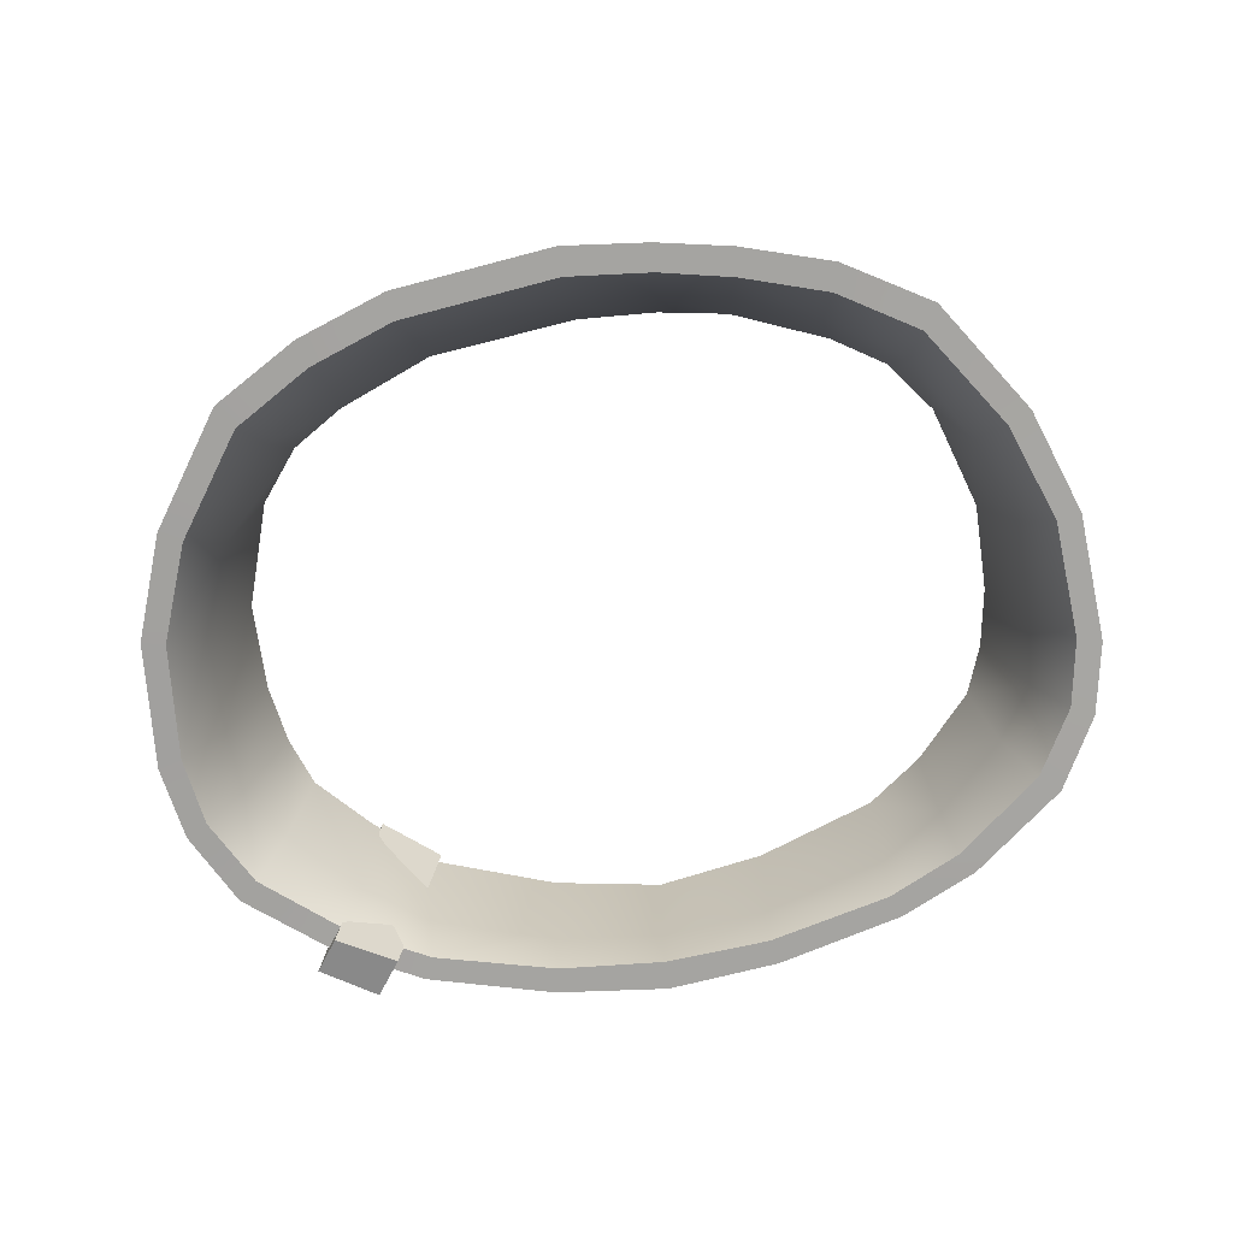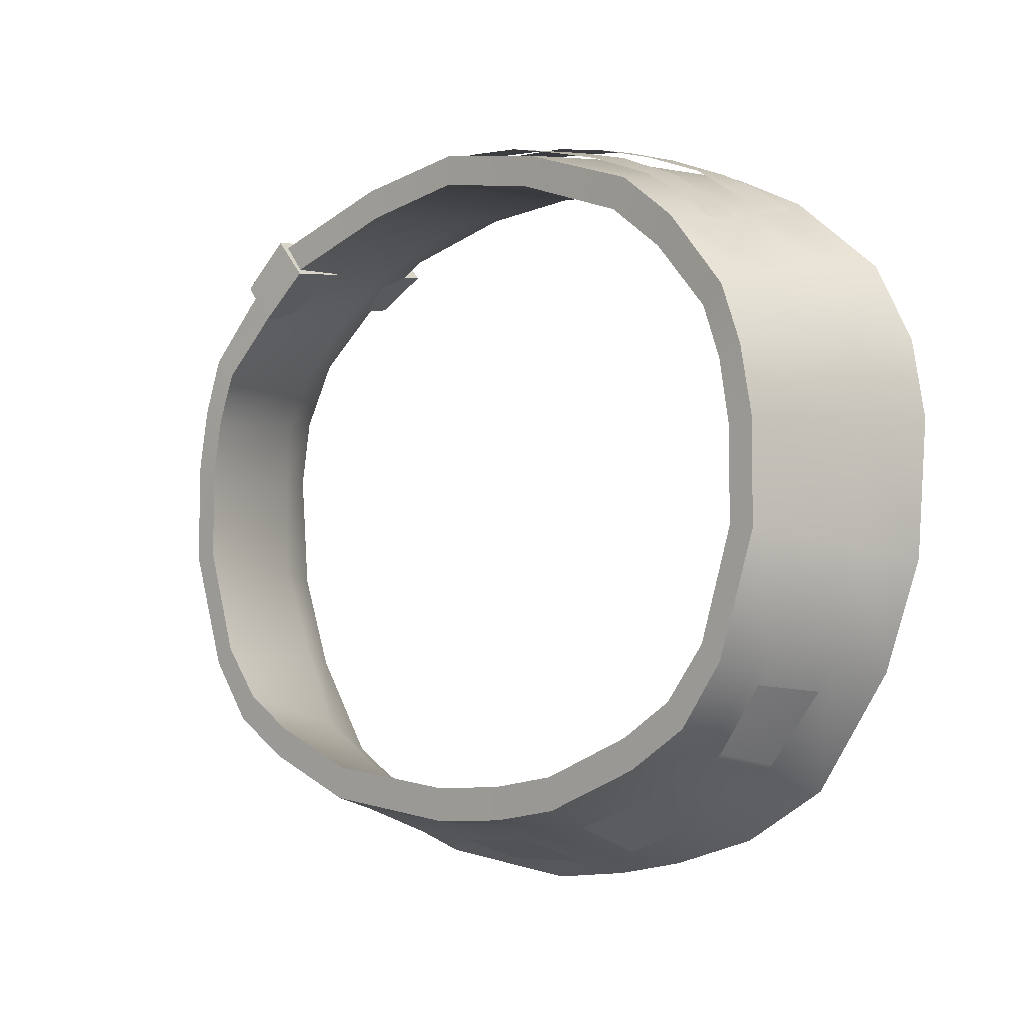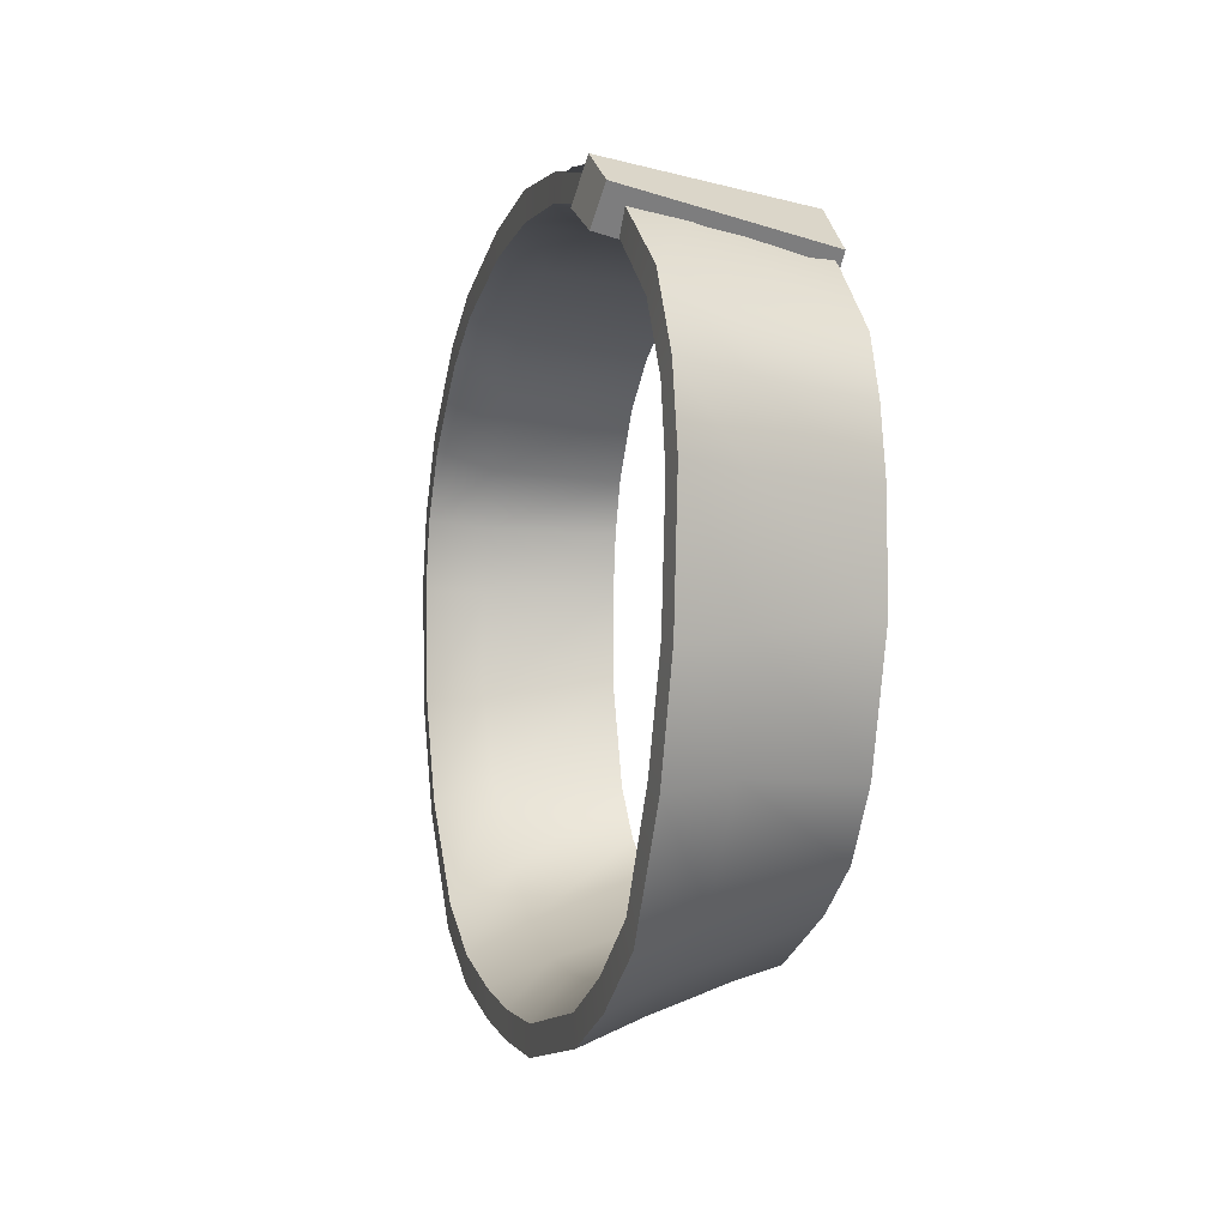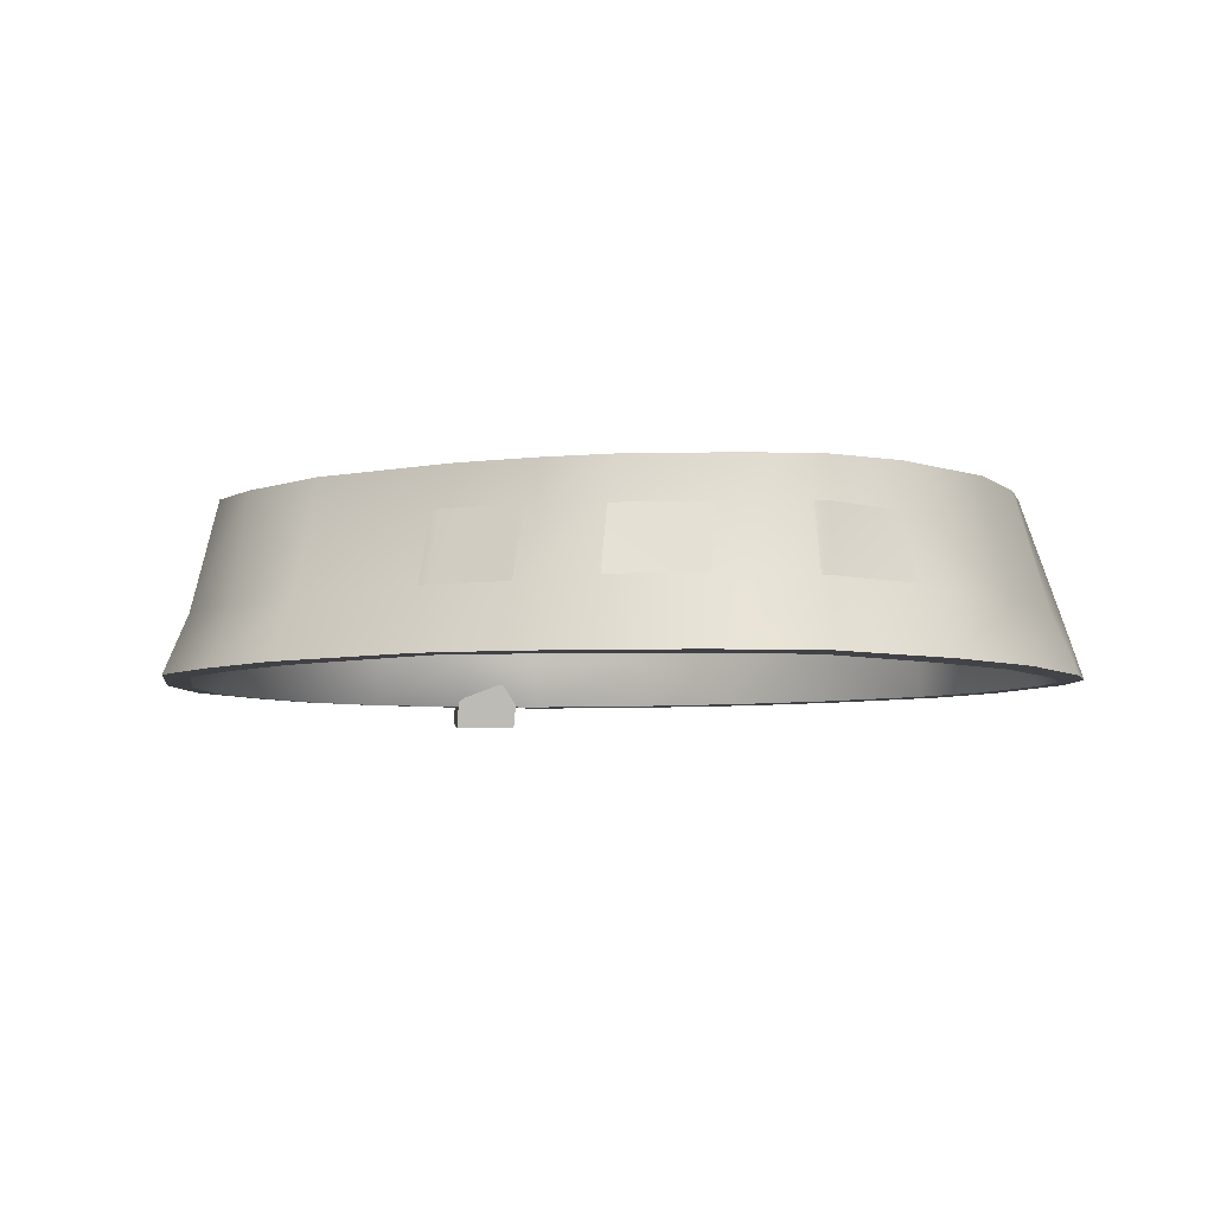
<metadata>
{"format":"obj","ext":"obj","renderer":"f3d","projection":"perspective","resolution":1024,"background":"white","views":[{"elev":-73.2,"azim":-171.8,"up":"+Y"},{"elev":-4.0,"azim":-134.8,"up":"+Z"},{"elev":-5.2,"azim":75.0,"up":"+Z"},{"elev":-5.7,"azim":-154.3,"up":"+Y"}]}
</metadata>
<code>
g n_belt_teamrocket_mesh
v -0.007353 58.65 -8.677
v -0.007353 56.92 -9.246
v 0.267 56.92 -9.221
v 0.2648 58.65 -8.658
v -8.314 56.99 -6.598
v -8.138 56.99 -6.774
v -7.883 58.64 -6.491
v -8.155 58.64 -6.298
v -9.209 58.56 -4.74
v -9.653 56.93 -4.893
v -2.018 56.92 -9.179
v -0.007353 56.92 -9.246
v -2.022 58.64 -8.593
v -0.007353 58.65 -8.677
v -5.951 58.62 -7.401
v -6.153 57.01 -8.027
v -3.799 58.62 -8.19
v -3.959 57.01 -8.846
v -7.938 58.75 6.126
v -7.728 58.75 6.326
v -7.891 57.7 6.182
v -7.727 57.7 6.384
v -7.106 57.7 6.884
v -7.124 58.75 6.795
v -6.08 57.7 7.532
v -6.101 58.75 7.404
v -4.353 57.69 8.225
v -6.08 57.7 7.532
v -6.101 58.75 7.404
v -4.359 58.74 8.057
v -2.967 58.74 8.416
v -2.946 57.69 8.583
v -1.539 58.71 8.743
v -1.497 57.69 8.861
v 0.000268 57.68 8.977
v -1.497 57.69 8.861
v -1.539 58.71 8.743
v 0.000268 58.71 8.848
v 1.549 58.71 8.666
v 1.581 57.68 8.882
v 2.955 58.72 8.418
v 2.955 57.68 8.589
v 3.691 58.72 8.222
v 3.691 57.68 8.39
v -7.82 56.93 6.608
v -8.167 55.94 6.61
v -8.071 56.93 6.41
v -7.894 55.94 6.824
v -6.997 55.94 7.378
v -6.983 56.93 7.201
v -6.073 55.94 7.811
v -6.124 56.93 7.743
v -2.938 56.93 8.776
v -4.457 55.94 8.428
v -4.489 56.93 8.351
v -2.91 55.92 8.881
v -1.439 56.92 9.056
v -1.408 55.93 9.093
v 0.000268 56.89 9.131
v -1.408 55.93 9.093
v -1.439 56.92 9.056
v 0.000268 55.92 9.188
v 1.507 55.92 9.083
v 1.537 56.9 9.003
v 2.935 55.91 8.806
v 2.935 56.9 8.704
v 3.603 55.91 8.628
v 3.603 56.9 8.551
v -4.489 56.93 8.351
v -4.457 55.94 8.428
v -6.073 55.94 7.811
v -6.124 56.93 7.743
v 9.388 59.74 -1.175
v 9.378 59.74 1.068
v 10 56.6 1.077
v 9.969 56.59 -1.485
v 10.9 55.27 1.203
v 8.553 59.74 -3.815
v 10.69 55.24 -1.75
v 9.075 56.58 -3.674
v 7.537 59.74 -5.117
v 9.794 55.25 -4.177
v 7.685 56.81 -5.911
v 6.197 59.74 -5.96
v 8.069 55.32 -6.675
v 5.904 56.81 -7.02
v 6.117 55.32 -7.845
v 3.775 59.74 -6.938
v 3.711 56.8 -7.859
v 3.98 55.35 -8.627
v 0.000268 56.76 -8.195
v 0.000268 59.74 -7.342
v 0.000268 55.4 -9.079
v 10.61 55.26 2.931
v 10.9 55.27 1.203
v 10 56.6 1.077
v 9.865 56.61 2.69
v 9.378 59.74 1.068
v 9.106 59.73 2.582
v 9.694 55.26 4.593
v 9.012 56.63 4.052
v 8.637 59.72 3.827
v 7.318 56.54 5.722
v 7.736 55.24 6.173
v 7.422 59.63 5.048
v 5.791 56.44 6.767
v 5.736 55.24 7.229
v 6.015 59.63 6.403
v 2.736 56.46 7.723
v 2.659 55.24 7.982
v 0.000268 55.23 8.177
v 2.755 59.53 7.486
v 0.000268 56.49 8.036
v 0.000268 59.53 7.94
v -2.736 56.46 7.723
v 0.000268 55.23 8.177
v -2.659 55.24 7.982
v -2.755 59.53 7.486
v -5.737 55.24 7.229
v -5.79 56.44 6.772
v -5.799 59.63 6.452
v -7.565 55.24 6.348
v -7.318 56.52 5.723
v -7.195 59.63 5.401
v -9.693 55.26 4.593
v -9.013 56.6 4.052
v -8.636 59.72 3.827
v -10.61 55.24 2.931
v -9.864 56.56 2.69
v -10.9 55.23 1.203
v -9.106 59.73 2.582
v -9.999 56.53 1.077
v -9.377 59.74 1.068
v -10.69 55.23 -1.75
v -10.9 55.23 1.203
v -9.999 56.53 1.077
v -9.97 56.53 -1.485
v -9.377 59.74 1.068
v -9.793 55.25 -4.177
v -9.387 59.74 -1.175
v -9.081 56.59 -3.674
v -8.07 55.32 -6.675
v -8.552 59.74 -3.815
v -7.821 56.84 -5.798
v -6.117 55.32 -7.845
v -7.536 59.74 -5.117
v -5.903 56.81 -7.016
v -3.981 55.35 -8.503
v -6.197 59.74 -5.96
v -3.782 56.82 -7.853
v -2.123 55.37 -8.884
v -3.775 59.74 -6.938
v -1.984 56.78 -8.116
v 0.000268 55.4 -9.079
v -2.016 59.74 -7.231
v 0.000268 56.76 -8.195
v 0.000268 59.74 -7.342
v 10.04 59.74 -1.264
v 10.9 56.84 1.287
v 10.03 59.75 1.233
v 10.77 56.87 -1.595
v 11.51 55.32 1.379
v 9.082 59.75 -4.199
v 11.3 55.29 -1.847
v 9.952 56.85 -4.161
v 7.966 59.75 -5.725
v 10.37 55.31 -4.468
v 8.183 56.88 -6.601
v 8.462 55.35 -7.267
v 6.428 59.75 -6.691
v 6.112 56.88 -7.845
v 6.31 55.35 -8.531
v 3.844 58.7 -8.06
v 3.855 59.75 -7.735
v 0.000268 59.75 -8.158
v 0.000268 58.6 -8.367
v 0.000268 56.87 -9.081
v 3.781 56.88 -8.742
v 4.041 55.37 -9.337
v 0.000268 55.4 -9.797
v 11.18 55.31 3.237
v 10.9 56.84 1.287
v 11.51 55.32 1.379
v 10.7 56.86 3.058
v 10.03 59.75 1.233
v 9.72 59.75 2.863
v 10.2 55.3 5.07
v 9.198 59.75 4.257
v 9.887 56.89 4.627
v 7.86 56.73 6.548
v 7.857 59.68 5.7
v 8.072 55.26 6.727
v 6.416 56.56 7.327
v 6.363 59.64 7.115
v 6.159 56.45 7.511
v 5.99 55.24 7.791
v 6.083 56.51 7.553
v 6.047 56.4 7.559
v 4.525 55.67 8.113
v 2.872 56.62 8.497
v 2.81 55.23 8.62
v 4.437 57.98 7.822
v 2.948 59.56 8.215
v 1.414 55.82 8.743
v 0.000268 56.61 8.917
v 0.000268 55.23 8.915
v 0.000268 55.23 8.915
v 1.412 58.01 8.619
v 0.000268 59.52 8.682
v -1.404 55.79 8.743
v -2.909 56.62 8.577
v -2.811 55.23 8.62
v -1.422 58 8.619
v -2.949 59.56 8.215
v -4.376 55.83 8.21
v -6.082 56.67 7.56
v -5.991 55.24 7.797
v -4.459 58 7.862
v -6.147 59.64 7.164
v -6.856 56.01 7.204
v -7.703 56.81 6.421
v -7.9 55.26 6.901
v -7.029 58.15 6.729
v -7.631 59.68 6.053
v -8.992 56.07 5.797
v -10.2 55.3 5.07
v -8.639 58.52 5.208
v -9.198 59.75 4.257
v -9.886 56.84 4.629
v -10.7 56.82 3.059
v -11.18 55.28 3.237
v -11.51 55.27 1.379
v -9.72 59.75 2.863
v -10.9 56.8 1.287
v -10.03 59.75 1.233
v -11.3 55.28 -1.847
v -10.9 56.8 1.287
v -11.51 55.27 1.379
v -10.77 56.8 -1.595
v -10.03 59.75 1.233
v -10.36 55.3 -4.468
v -10.04 59.74 -1.264
v -9.995 56.84 -4.162
v -8.463 55.35 -7.267
v -9.439 58.6 -4.049
v -9.081 59.75 -4.199
v -8.229 56.9 -6.489
v -6.31 55.35 -8.53
v -7.966 58.65 -6.117
v -7.966 59.75 -5.725
v -6.308 56.88 -7.854
v -4.041 55.37 -9.211
v -6.306 58.63 -7.038
v -6.428 59.75 -6.691
v -3.769 58.63 -8.031
v -3.856 59.75 -7.735
v -3.851 56.89 -8.725
v -2.153 55.38 -9.572
v -2.078 56.87 -8.997
v 0.000268 55.4 -9.797
v 0.000268 56.87 -9.081
v 0.000268 58.6 -8.367
v -2.108 58.65 -8.298
v -2.056 59.75 -8.038
v 0.000268 59.75 -8.158
v 10.04 59.74 -1.264
v 10.03 59.75 1.233
v 9.378 59.74 1.068
v 9.388 59.74 -1.175
v 9.082 59.75 -4.199
v 8.553 59.74 -3.815
v 7.966 59.75 -5.725
v 7.537 59.74 -5.117
v 6.428 59.75 -6.691
v 6.197 59.74 -5.96
v 3.855 59.75 -7.735
v 3.775 59.74 -6.938
v 0.000268 59.75 -8.158
v 0.000268 59.74 -7.342
v 4.041 55.37 -9.337
v 0.000268 55.4 -9.797
v 0.000268 55.4 -9.079
v 3.98 55.35 -8.627
v 6.31 55.35 -8.531
v 6.117 55.32 -7.845
v 8.462 55.35 -7.267
v 8.069 55.32 -6.675
v 10.37 55.31 -4.468
v 9.794 55.25 -4.177
v 11.3 55.29 -1.847
v 10.69 55.24 -1.75
v 11.51 55.32 1.379
v 10.9 55.27 1.203
v 11.18 55.31 3.237
v 11.51 55.32 1.379
v 10.9 55.27 1.203
v 10.61 55.26 2.931
v 10.2 55.3 5.07
v 9.694 55.26 4.593
v 8.072 55.26 6.727
v 7.736 55.24 6.173
v 5.99 55.24 7.791
v 5.736 55.24 7.229
v 2.81 55.23 8.62
v 2.659 55.24 7.982
v 0.000268 55.23 8.915
v 0.000268 55.23 8.177
v 10.03 59.75 1.233
v 9.106 59.73 2.582
v 9.378 59.74 1.068
v 9.72 59.75 2.863
v 8.637 59.72 3.827
v 9.198 59.75 4.257
v 7.422 59.63 5.048
v 7.857 59.68 5.7
v 6.015 59.63 6.403
v 6.363 59.64 7.115
v 2.755 59.53 7.486
v 2.948 59.56 8.215
v 0.000268 59.53 7.94
v 0.000268 59.52 8.682
v -2.755 59.53 7.486
v -2.949 59.56 8.215
v -5.799 59.63 6.452
v -6.147 59.64 7.164
v -7.195 59.63 5.401
v -7.631 59.68 6.053
v -8.636 59.72 3.827
v -9.198 59.75 4.257
v -9.106 59.73 2.582
v -9.72 59.75 2.863
v -9.377 59.74 1.068
v -10.03 59.75 1.233
v -10.03 59.75 1.233
v -9.387 59.74 -1.175
v -9.377 59.74 1.068
v -10.04 59.74 -1.264
v -8.552 59.74 -3.815
v -9.081 59.75 -4.199
v -7.536 59.74 -5.117
v -7.966 59.75 -5.725
v -6.197 59.74 -5.96
v -6.428 59.75 -6.691
v -3.775 59.74 -6.938
v -3.856 59.75 -7.735
v -2.016 59.74 -7.231
v -2.056 59.75 -8.038
v 0.000268 59.74 -7.342
v 0.000268 59.75 -8.158
v -11.51 55.27 1.379
v -10.61 55.24 2.931
v -10.9 55.23 1.203
v -11.18 55.28 3.237
v -9.693 55.26 4.593
v -10.2 55.3 5.07
v -7.565 55.24 6.348
v -7.9 55.26 6.901
v -5.737 55.24 7.229
v -5.991 55.24 7.797
v -2.659 55.24 7.982
v -2.811 55.23 8.62
v 0.000268 55.23 8.177
v 0.000268 55.23 8.915
v -11.3 55.28 -1.847
v -11.51 55.27 1.379
v -10.9 55.23 1.203
v -10.69 55.23 -1.75
v -10.36 55.3 -4.468
v -9.793 55.25 -4.177
v -8.463 55.35 -7.267
v -8.07 55.32 -6.675
v -6.31 55.35 -8.53
v -6.117 55.32 -7.845
v -4.041 55.37 -9.211
v -3.981 55.35 -8.503
v -2.153 55.38 -9.572
v -2.123 55.37 -8.884
v 0.000268 55.4 -9.797
v 0.000268 55.4 -9.079
v 8.518 54.82 7.008
v 7.134 54.83 7.87
v 6.384 59.83 7.27
v 7.701 59.83 6.157
v 7.06 59.73 5.243
v 5.671 59.73 6.349
v 6.491 54.64 6.942
v 7.935 54.64 6.169
v 7.06 59.73 5.243
v 7.701 59.83 6.157
v 6.384 59.83 7.27
v 5.671 59.73 6.349
v 6.491 54.64 6.942
v 7.134 54.83 7.87
v 8.518 54.82 7.008
v 7.935 54.64 6.169
v 6.491 54.64 6.942
v 5.671 59.73 6.349
v 6.384 59.83 7.27
v 7.134 54.83 7.87
v 7.935 54.64 6.169
v 8.518 54.82 7.008
v 7.701 59.83 6.157
v 7.06 59.73 5.243
g n_belt_teamrocket_mesh_0
f 3 2 1
f 4 3 1
f 7 6 5
f 8 7 5
f 9 8 5
f 9 5 10
f 13 12 11
f 13 14 12
f 17 16 15
f 17 18 16
f 21 20 19
f 21 22 20
f 20 22 23
f 24 20 23
f 24 23 25
f 26 24 25
f 29 28 27
f 30 29 27
f 30 27 31
f 27 32 31
f 31 32 33
f 32 34 33
f 37 36 35
f 38 37 35
f 39 38 35
f 40 39 35
f 39 40 41
f 40 42 41
f 43 41 42
f 43 42 44
f 47 46 45
f 46 48 45
f 48 49 45
f 49 50 45
f 49 51 50
f 51 52 50
f 55 54 53
f 54 56 53
f 57 53 56
f 58 57 56
f 61 60 59
f 60 62 59
f 62 63 59
f 63 64 59
f 63 65 64
f 65 66 64
f 66 65 67
f 68 66 67
f 71 70 69
f 72 71 69
f 75 74 73
f 76 75 73
f 75 76 77
f 76 73 78
f 76 79 77
f 80 76 78
f 76 80 79
f 80 78 81
f 80 82 79
f 83 80 81
f 80 83 82
f 83 81 84
f 83 85 82
f 86 83 84
f 83 86 85
f 86 87 85
f 86 84 88
f 86 89 87
f 89 86 88
f 89 90 87
f 89 88 91
f 89 91 90
f 88 92 91
f 91 93 90
f 96 95 94
f 97 96 94
f 96 97 98
f 97 99 98
f 97 94 100
f 97 101 99
f 101 97 100
f 101 102 99
f 101 100 103
f 101 103 102
f 100 104 103
f 103 105 102
f 103 104 106
f 103 106 105
f 104 107 106
f 106 108 105
f 107 109 106
f 106 109 108
f 107 110 109
f 110 111 109
f 109 112 108
f 113 109 111
f 109 113 112
f 113 114 112
f 113 115 114
f 115 113 116
f 116 117 115
f 115 118 114
f 117 119 115
f 115 120 118
f 115 119 120
f 120 121 118
f 119 122 120
f 120 123 121
f 122 123 120
f 123 124 121
f 123 122 125
f 123 126 124
f 126 123 125
f 126 127 124
f 126 125 128
f 126 129 127
f 129 126 128
f 129 128 130
f 129 131 127
f 132 129 130
f 129 132 131
f 132 133 131
f 136 135 134
f 137 136 134
f 136 137 138
f 137 134 139
f 137 140 138
f 141 137 139
f 137 141 140
f 141 139 142
f 141 143 140
f 144 141 142
f 141 144 143
f 144 142 145
f 144 146 143
f 147 144 145
f 144 147 146
f 147 145 148
f 147 149 146
f 150 147 148
f 147 150 149
f 150 148 151
f 150 152 149
f 153 150 151
f 150 153 152
f 153 151 154
f 153 155 152
f 156 153 154
f 153 156 155
f 156 157 155
f 160 159 158
f 159 161 158
f 161 159 162
f 158 161 163
f 164 161 162
f 161 165 163
f 165 161 164
f 163 165 166
f 167 165 164
f 165 168 166
f 168 165 167
f 169 168 167
f 166 168 170
f 171 168 169
f 168 171 170
f 172 171 169
f 170 171 173
f 170 173 174
f 175 174 173
f 176 175 173
f 176 173 177
f 178 171 172
f 178 173 171
f 173 178 177
f 179 178 172
f 177 178 179
f 180 177 179
f 183 182 181
f 182 184 181
f 184 182 185
f 186 184 185
f 181 184 187
f 186 188 184
f 184 189 187
f 188 189 184
f 187 189 190
f 190 189 188
f 191 190 188
f 192 187 190
f 193 190 191
f 192 190 193
f 191 194 193
f 195 192 193
f 196 192 195
f 194 197 193
f 195 193 197
f 198 196 195
f 198 195 197
f 199 196 198
f 199 198 197
f 200 199 197
f 201 196 199
f 201 199 200
f 202 197 194
f 202 200 197
f 203 202 194
f 203 200 202
f 204 201 200
f 204 200 205
f 204 206 201
f 204 205 207
f 208 200 203
f 208 205 200
f 208 203 209
f 208 209 205
f 205 210 207
f 205 211 210
f 212 207 210
f 212 210 211
f 213 205 209
f 213 211 205
f 214 213 209
f 214 211 213
f 215 212 211
f 215 211 216
f 215 217 212
f 217 215 216
f 218 211 214
f 218 216 211
f 219 218 214
f 219 216 218
f 220 217 216
f 221 220 216
f 220 222 217
f 221 222 220
f 223 216 219
f 223 221 216
f 224 223 219
f 224 221 223
f 225 222 221
f 222 225 226
f 227 221 224
f 228 227 224
f 225 221 229
f 227 229 221
f 225 229 226
f 227 228 229
f 226 229 230
f 230 229 228
f 231 226 230
f 231 230 232
f 233 230 228
f 230 234 232
f 234 230 233
f 235 234 233
f 238 237 236
f 237 239 236
f 239 237 240
f 236 239 241
f 242 239 240
f 239 243 241
f 241 243 244
f 239 242 245
f 245 243 239
f 245 242 246
f 243 247 244
f 247 243 245
f 244 247 248
f 249 245 246
f 247 245 249
f 250 249 246
f 247 251 248
f 251 247 249
f 248 251 252
f 253 249 250
f 253 251 249
f 254 253 250
f 255 253 254
f 255 251 253
f 256 255 254
f 251 257 252
f 255 257 251
f 252 257 258
f 257 259 258
f 259 257 255
f 258 259 260
f 259 261 260
f 262 261 259
f 263 255 256
f 263 259 255
f 262 259 263
f 264 263 256
f 265 262 263
f 264 265 263
f 268 267 266
f 269 268 266
f 269 266 270
f 271 269 270
f 271 270 272
f 273 271 272
f 273 272 274
f 275 273 274
f 275 274 276
f 277 275 276
f 277 276 278
f 279 277 278
f 282 281 280
f 283 282 280
f 283 280 284
f 285 283 284
f 285 284 286
f 287 285 286
f 287 286 288
f 289 287 288
f 289 288 290
f 291 289 290
f 291 290 292
f 293 291 292
f 296 295 294
f 297 296 294
f 297 294 298
f 299 297 298
f 299 298 300
f 301 299 300
f 301 300 302
f 303 301 302
f 303 302 304
f 305 303 304
f 305 304 306
f 307 305 306
f 310 309 308
f 309 311 308
f 309 312 311
f 312 313 311
f 312 314 313
f 314 315 313
f 314 316 315
f 316 317 315
f 316 318 317
f 318 319 317
f 318 320 319
f 320 321 319
f 320 322 321
f 322 323 321
f 322 324 323
f 324 325 323
f 324 326 325
f 326 327 325
f 326 328 327
f 328 329 327
f 328 330 329
f 330 331 329
f 330 332 331
f 332 333 331
f 336 335 334
f 335 337 334
f 335 338 337
f 338 339 337
f 338 340 339
f 340 341 339
f 340 342 341
f 342 343 341
f 342 344 343
f 344 345 343
f 344 346 345
f 346 347 345
f 346 348 347
f 348 349 347
f 352 351 350
f 351 353 350
f 351 354 353
f 354 355 353
f 354 356 355
f 356 357 355
f 356 358 357
f 358 359 357
f 358 360 359
f 360 361 359
f 360 362 361
f 362 363 361
f 366 365 364
f 367 366 364
f 367 364 368
f 369 367 368
f 369 368 370
f 371 369 370
f 371 370 372
f 373 371 372
f 373 372 374
f 375 373 374
f 375 374 376
f 377 375 376
f 377 376 378
f 379 377 378
f 382 381 380
f 383 382 380
f 386 385 384
f 387 386 384
f 390 389 388
f 391 390 388
f 394 393 392
f 395 394 392
f 398 397 396
f 399 398 396
f 402 401 400
f 403 402 400

</code>
